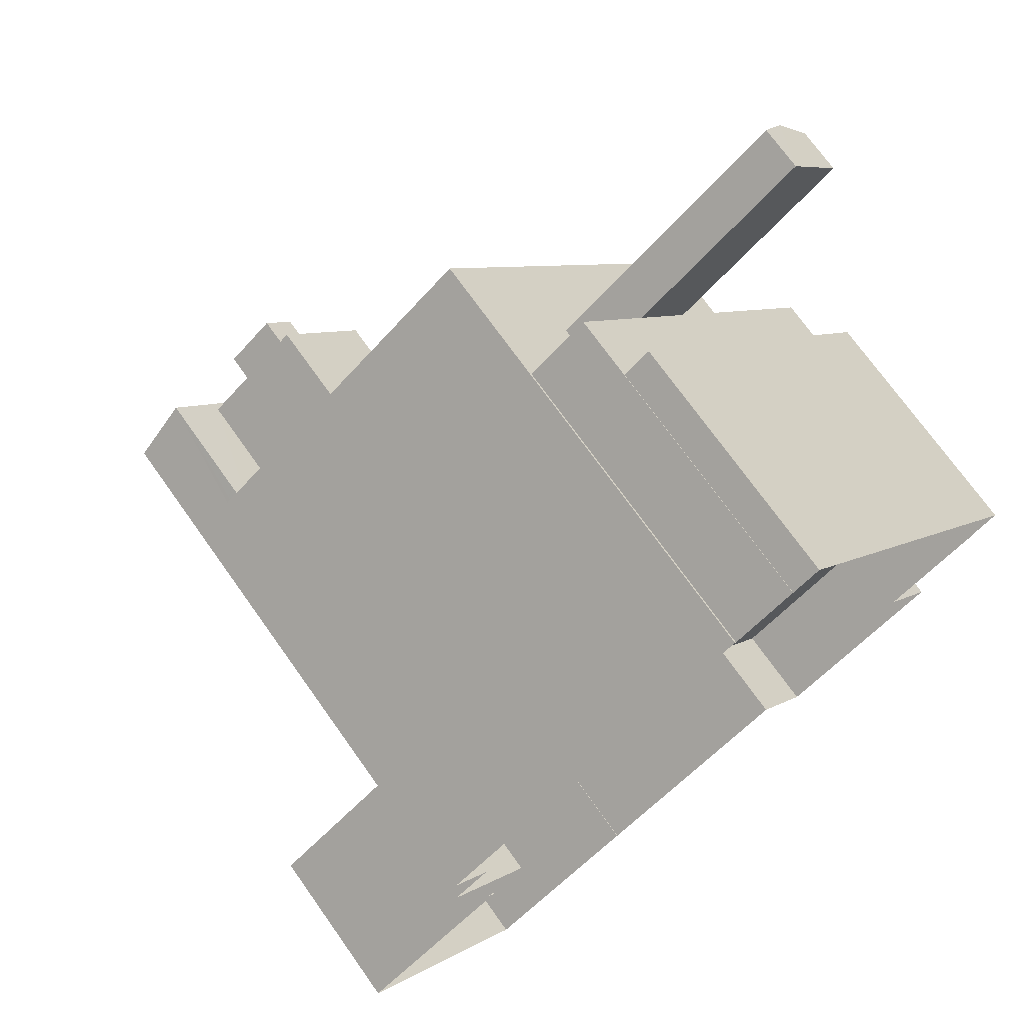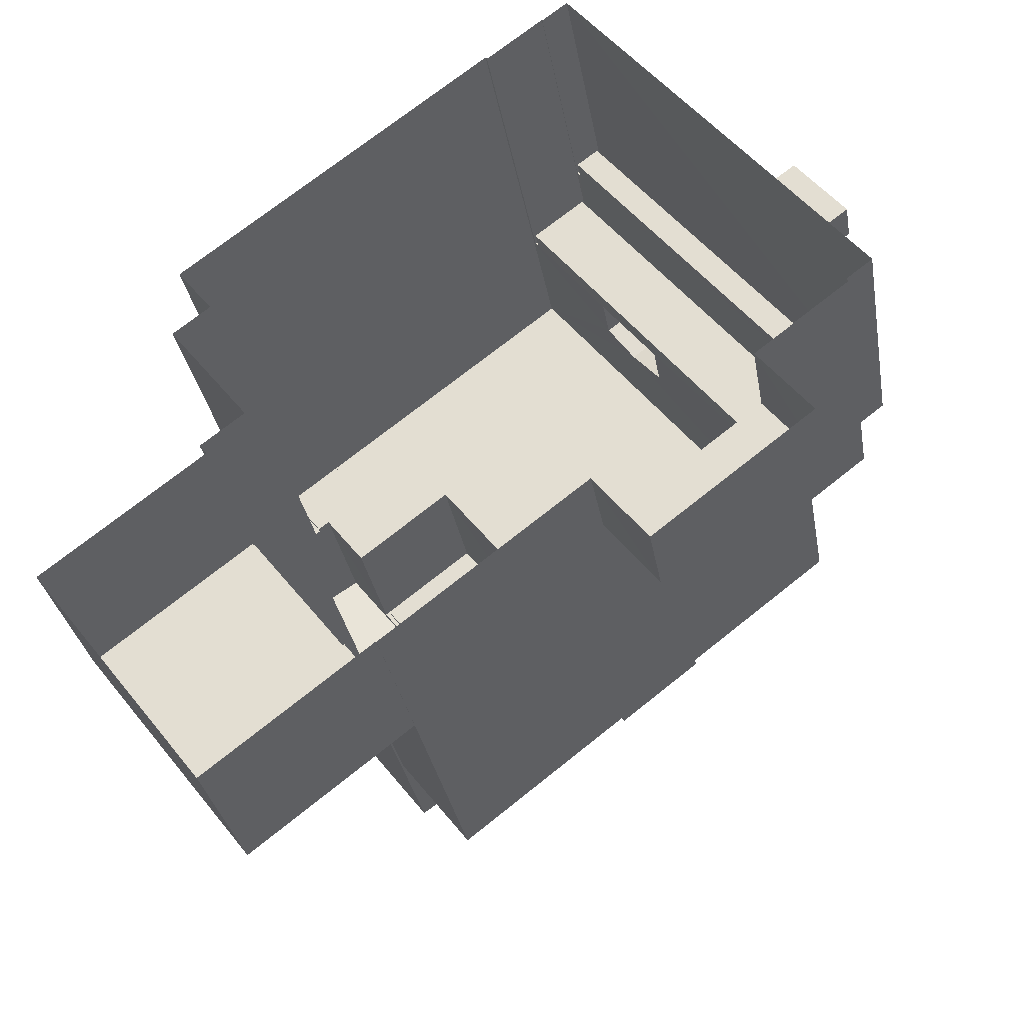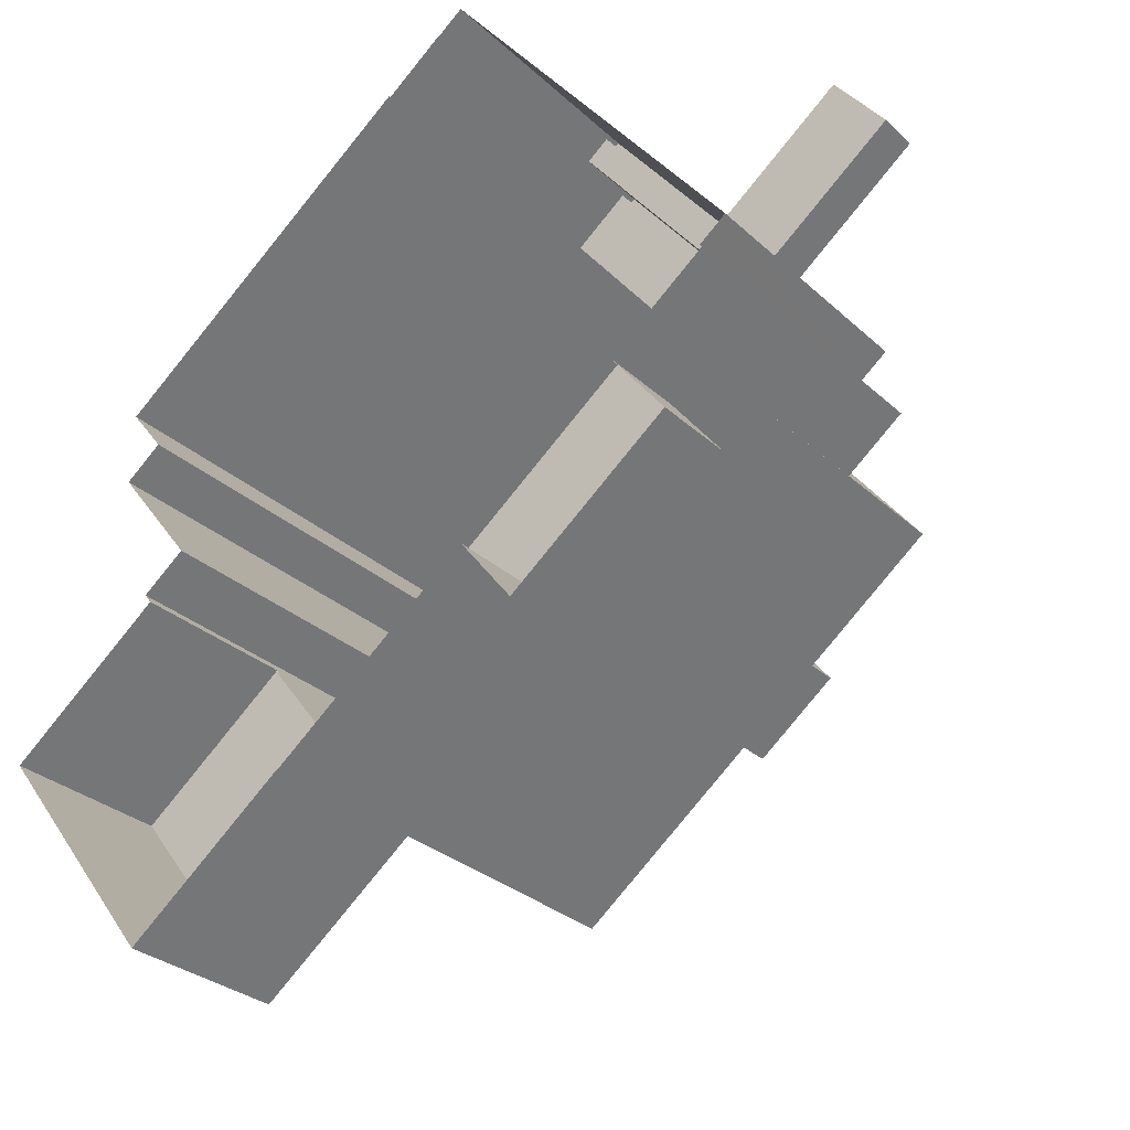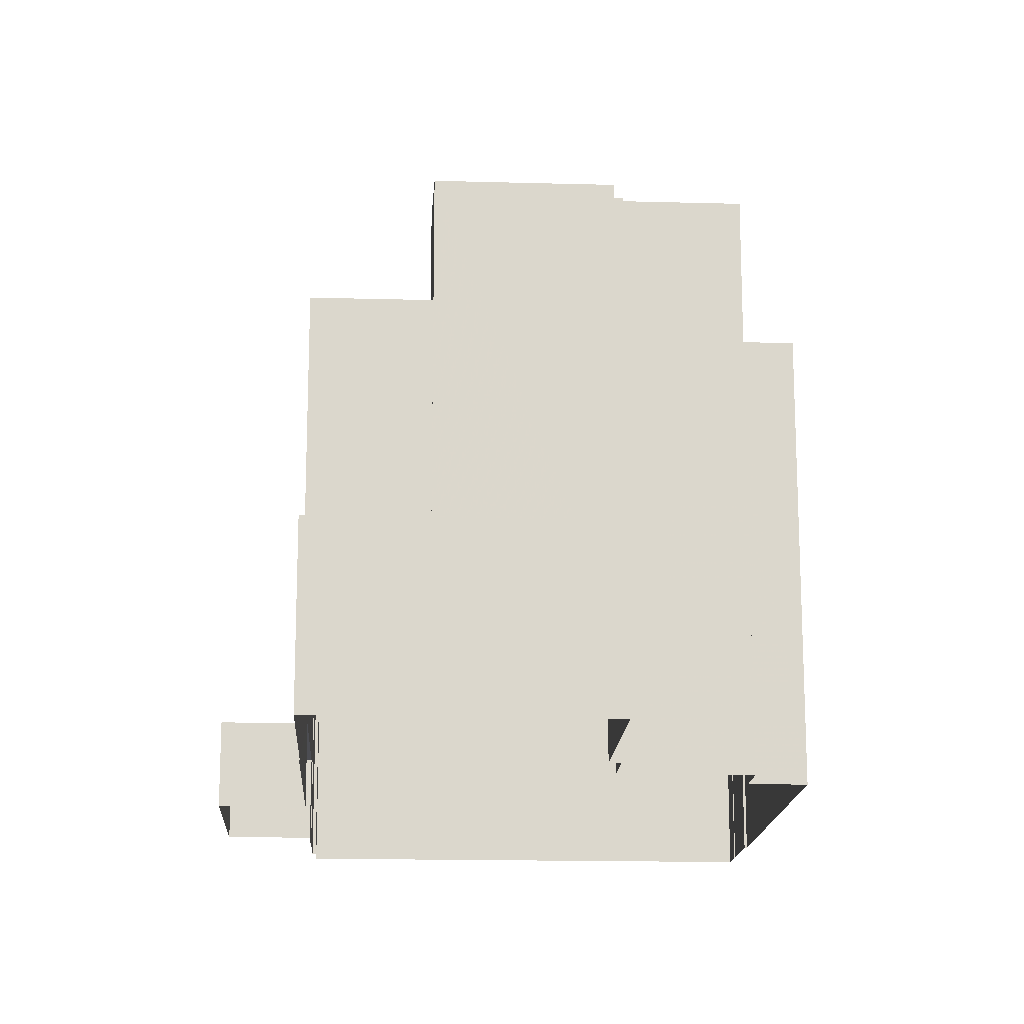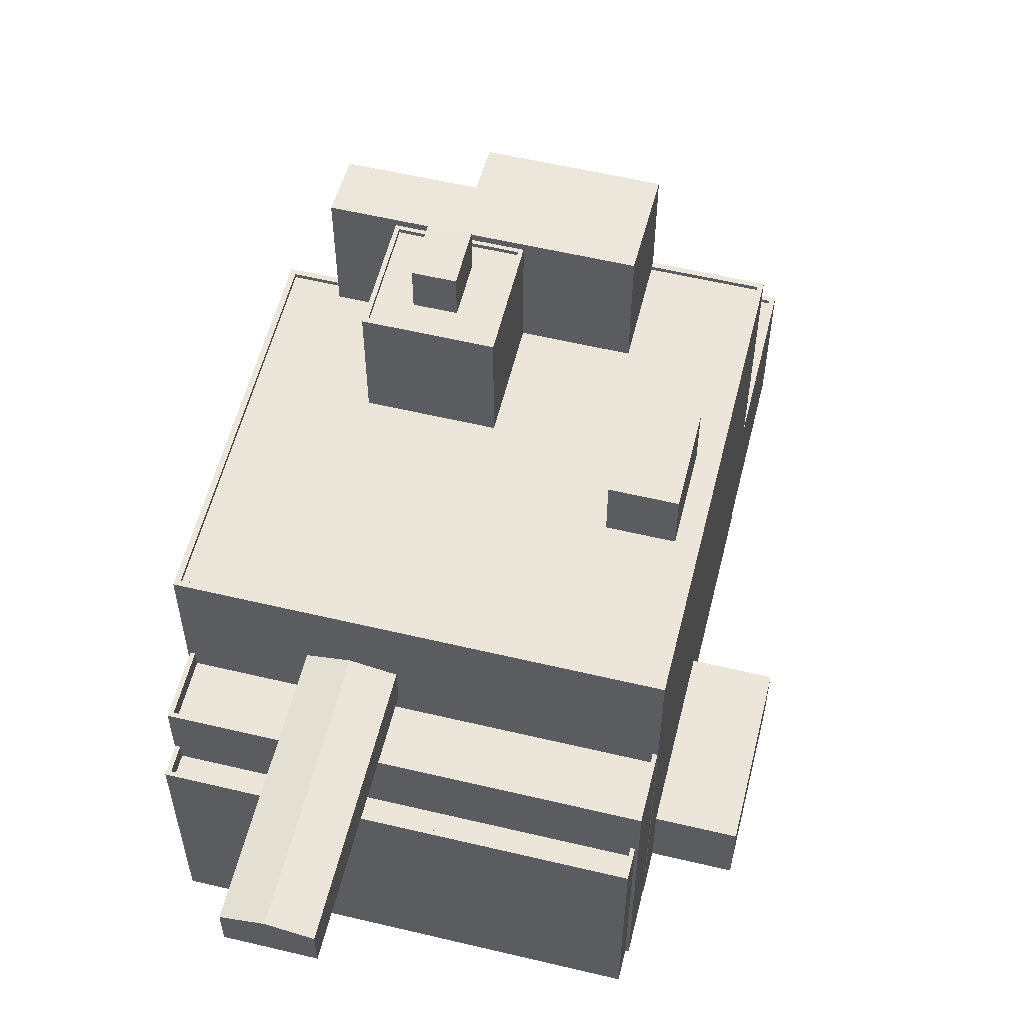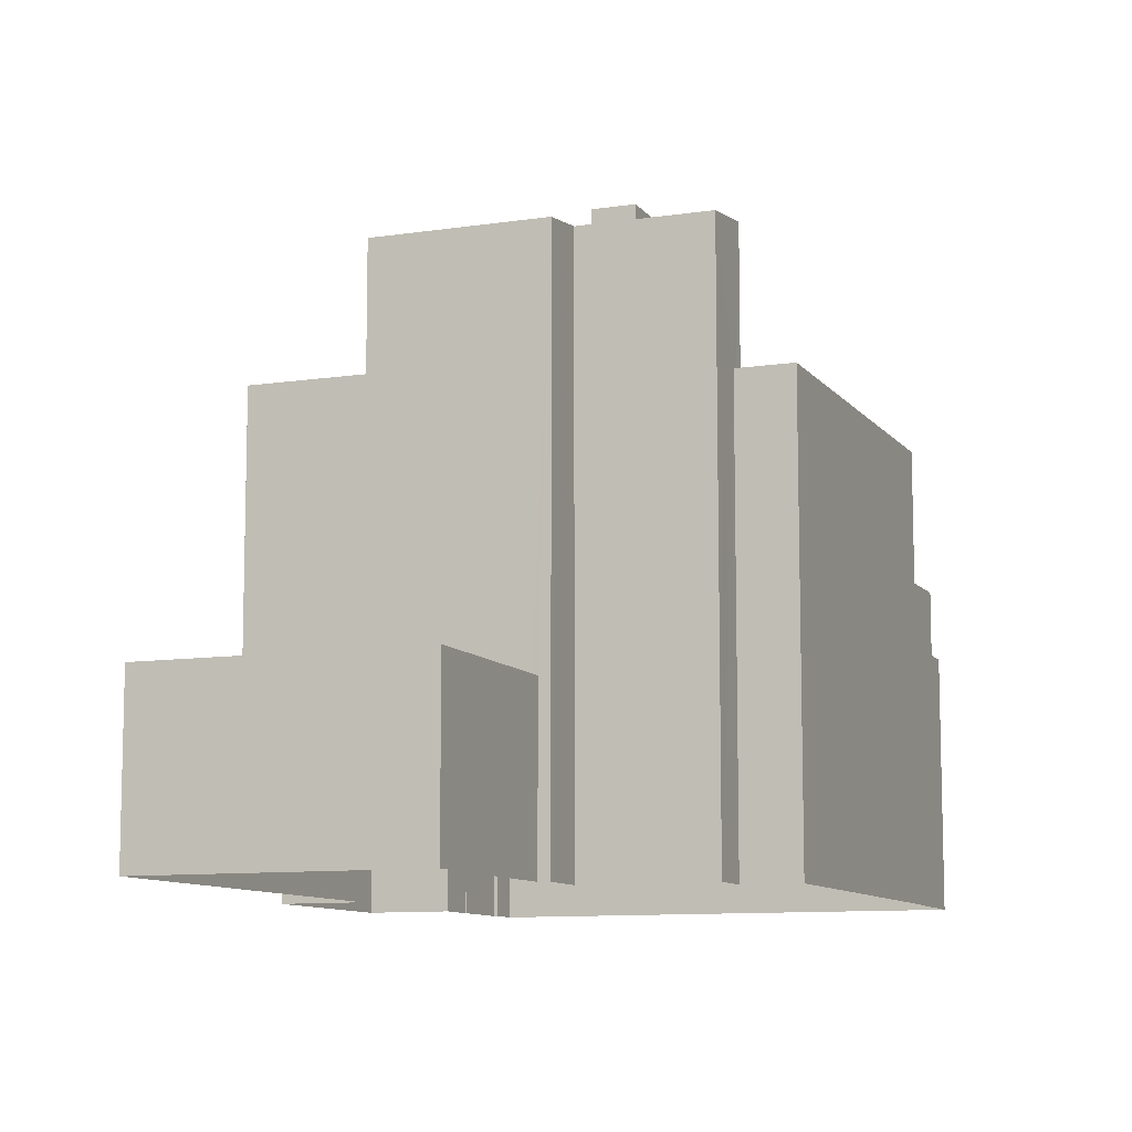
<metadata>
{"format":"obj","ext":"obj","renderer":"f3d","projection":"perspective","resolution":1024,"background":"white","views":[{"elev":72.5,"azim":144.6,"up":"+Y"},{"elev":-31.4,"azim":-170.3,"up":"+Y"},{"elev":-29.6,"azim":-142.8,"up":"+Y"},{"elev":-16.4,"azim":49.0,"up":"+Z"},{"elev":57.1,"azim":-113.9,"up":"+Z"},{"elev":-9.8,"azim":73.7,"up":"+Z"}]}
</metadata>
<code>
v -5996 -3.637e+04 3.769
v -5979 -3.638e+04 3.762
v -5996 -3.637e+04 3.769
v -6000 -3.636e+04 3.771
v -6014 -3.639e+04 3.767
v -6016 -3.638e+04 3.768
v -5999 -3.637e+04 3.771
v -5999 -3.637e+04 3.771
v -5973 -3.64e+04 3.756
v -5982 -3.641e+04 3.754
v -5982 -3.639e+04 3.759
v -6010 -3.639e+04 3.765
v -6004 -3.64e+04 3.761
v -6012 -3.639e+04 3.764
v -5979 -3.638e+04 3.761
v -5983 -3.639e+04 3.76
v -5981 -3.638e+04 3.762
v -6011 -3.639e+04 3.766
v -6014 -3.639e+04 3.767
v -5981 -3.639e+04 3.759
v -6011 -3.639e+04 3.766
v -6001 -3.64e+04 3.761
v -5991 -3.64e+04 3.757
v -5991 -3.64e+04 3.757
v -6003 -3.638e+04 20.65
v -6015 -3.637e+04 20.65
v -6012 -3.636e+04 20.66
v -6000 -3.637e+04 20.65
v -6010 -3.639e+04 8.257
v -6012 -3.639e+04 8.256
v -6004 -3.64e+04 8.253
v -6001 -3.64e+04 8.254
v -5988 -3.64e+04 27.19
v -5987 -3.64e+04 27.19
v -5992 -3.64e+04 27.19
v -5997 -3.639e+04 27.19
v -6001 -3.639e+04 27.2
v -5993 -3.639e+04 27.2
v -5981 -3.638e+04 27.19
v -5980 -3.638e+04 27.19
v -5982 -3.638e+04 27.19
v -5989 -3.638e+04 27.2
v -5996 -3.637e+04 27.2
v -6008 -3.638e+04 27.2
v -5984 -3.639e+04 27.19
v -5988 -3.639e+04 27.19
v -6011 -3.639e+04 27.2
v -6004 -3.639e+04 27.2
v -5999 -3.64e+04 27.19
v -5991 -3.64e+04 27.19
v -5991 -3.64e+04 27.44
v -5987 -3.64e+04 27.44
v -5991 -3.64e+04 27.44
v -6011 -3.639e+04 27.45
v -6011 -3.639e+04 27.45
v -5996 -3.637e+04 27.45
v -5980 -3.638e+04 27.44
v -5981 -3.638e+04 27.44
v -5979 -3.638e+04 27.44
v -5987 -3.64e+04 27.44
v -5981 -3.638e+04 27.44
v -5996 -3.637e+04 27.45
v -5987 -3.64e+04 12.64
v -5991 -3.64e+04 12.64
v -5987 -3.64e+04 12.64
v -5982 -3.639e+04 12.64
v -5974 -3.64e+04 12.64
v -5982 -3.641e+04 12.64
v -5991 -3.64e+04 12.89
v -5982 -3.641e+04 12.89
v -5991 -3.64e+04 12.89
v -5974 -3.64e+04 12.89
v -5982 -3.639e+04 12.89
v -5982 -3.639e+04 12.89
v -5973 -3.64e+04 12.89
v -5982 -3.641e+04 12.89
v -5979 -3.638e+04 34.31
v -5982 -3.638e+04 34.74
v -5983 -3.639e+04 34.31
v -5981 -3.639e+04 33.96
v -5987 -3.64e+04 33.96
v -5992 -3.64e+04 34.74
v -5989 -3.638e+04 36.67
v -5988 -3.639e+04 36.67
v -5987 -3.639e+04 36.67
v -5990 -3.639e+04 36.67
v -5989 -3.638e+04 34.07
v -5989 -3.638e+04 34.07
v -5984 -3.639e+04 34.07
v -5986 -3.639e+04 34.07
v -5987 -3.639e+04 34.07
v -5990 -3.638e+04 34.07
v -5990 -3.639e+04 34.07
v -5988 -3.639e+04 34.07
v -5988 -3.639e+04 34.07
v -5993 -3.639e+04 34.07
v -5989 -3.638e+04 34.32
v -5993 -3.639e+04 34.32
v -5993 -3.639e+04 34.32
v -5984 -3.639e+04 34.32
v -5984 -3.639e+04 34.32
v -5984 -3.639e+04 34.32
v -5989 -3.638e+04 34.32
v -5988 -3.639e+04 34.32
v -5988 -3.639e+04 34.32
v -6001 -3.639e+04 30.73
v -6004 -3.639e+04 30.73
v -5999 -3.64e+04 30.72
v -5997 -3.639e+04 30.72
v -6014 -3.639e+04 16.17
v -6000 -3.636e+04 16.18
v -6015 -3.638e+04 16.17
v -5999 -3.637e+04 16.18
v -6015 -3.638e+04 17.17
v -6014 -3.639e+04 17.17
v -6014 -3.639e+04 17.17
v -6016 -3.638e+04 17.17
v -6000 -3.636e+04 17.18
v -5999 -3.637e+04 17.18
v -6000 -3.636e+04 17.18
v -5999 -3.637e+04 17.18
v -6011 -3.639e+04 20.54
v -6014 -3.639e+04 20.54
v -6014 -3.639e+04 20.54
v -5999 -3.637e+04 20.55
v -5999 -3.637e+04 20.55
v -5996 -3.637e+04 20.55
v -6011 -3.639e+04 20.54
v -5996 -3.637e+04 20.55
v -6011 -3.639e+04 19.54
v -5999 -3.637e+04 19.55
v -6014 -3.639e+04 19.54
v -5996 -3.637e+04 19.55
v -6001 -3.637e+04 23.49
v -6012 -3.636e+04 23.06
v -6013 -3.637e+04 23.49
v -6000 -3.637e+04 23.05
v -6003 -3.638e+04 23.05
v -6015 -3.637e+04 23.05
v -6011 -3.639e+04 20.65
v -5996 -3.637e+04 20.65
f 1 2 3
f 4 5 6
f 7 8 3
f 7 5 4
f 9 10 11
f 12 13 14
f 15 16 17
f 2 17 3
f 18 19 5
f 20 11 16
f 18 12 21
f 12 22 13
f 22 23 24
f 11 10 23
f 5 7 3
f 3 17 16
f 3 18 5
f 16 11 23
f 3 12 18
f 3 22 12
f 22 16 23
f 3 16 22
f 25 26 27
f 28 25 27
f 29 30 31
f 32 29 31
f 33 34 35
f 33 35 36
f 37 36 38
f 39 40 41
f 42 40 43
f 37 38 44
f 44 38 43
f 42 45 41
f 35 46 38
f 38 42 43
f 36 35 38
f 42 41 40
f 44 47 48
f 37 44 48
f 33 49 50
f 47 50 49
f 49 33 36
f 47 49 48
f 51 52 53
f 51 54 55
f 54 56 55
f 57 58 59
f 57 59 56
f 53 52 60
f 61 58 57
f 54 62 56
f 51 53 54
f 62 57 56
f 63 64 65
f 66 65 67
f 67 65 68
f 65 64 68
f 69 70 71
f 72 73 74
f 72 75 73
f 76 70 69
f 75 70 76
f 75 72 70
f 77 78 79
f 80 79 81
f 81 79 82
f 79 78 82
f 83 84 85
f 83 86 84
f 87 88 89
f 90 89 91
f 87 92 88
f 89 88 91
f 92 93 88
f 94 90 91
f 94 95 90
f 96 93 92
f 95 93 96
f 95 94 93
f 97 98 99
f 100 101 102
f 101 97 103
f 102 101 103
f 99 103 97
f 98 104 99
f 105 100 102
f 99 104 105
f 105 104 100
f 106 107 108
f 109 106 108
f 110 111 112
f 110 113 111
f 114 115 116
f 115 114 117
f 117 114 118
f 119 120 121
f 118 120 119
f 114 120 118
f 122 123 124
f 124 123 125
f 125 126 127
f 123 122 128
f 127 126 129
f 123 126 125
f 130 131 132
f 130 133 131
f 134 135 136
f 134 137 135
f 138 136 139
f 138 134 136
f 31 14 13
f 31 30 14
f 12 14 30
f 29 12 30
f 22 31 13
f 22 32 31
f 29 21 12
f 55 140 51
f 21 29 140
f 24 32 22
f 51 32 24
f 140 29 32
f 51 140 32
f 58 2 59
f 58 17 2
f 64 63 71
f 23 69 24
f 63 52 71
f 24 69 51
f 71 52 51
f 69 71 51
f 18 21 122
f 3 127 1
f 21 140 122
f 133 130 25
f 1 127 141
f 140 128 122
f 130 128 25
f 140 25 128
f 133 28 129
f 127 129 141
f 129 28 141
f 133 25 28
f 1 141 2
f 2 141 59
f 141 56 59
f 28 137 141
f 141 137 56
f 134 55 56
f 140 138 25
f 55 138 140
f 137 134 56
f 134 138 55
f 57 43 40
f 57 62 43
f 61 57 40
f 39 61 40
f 50 53 33
f 53 60 33
f 60 34 33
f 47 53 50
f 47 54 53
f 43 62 44
f 44 54 47
f 44 62 54
f 66 67 72
f 74 66 72
f 70 67 68
f 70 72 67
f 64 71 70
f 68 64 70
f 76 10 9
f 75 76 9
f 76 23 10
f 76 69 23
f 11 75 9
f 11 73 75
f 74 81 65
f 81 74 80
f 80 73 20
f 65 66 74
f 20 73 11
f 74 73 80
f 58 15 17
f 15 58 77
f 41 78 61
f 39 41 61
f 78 77 58
f 78 58 61
f 77 16 15
f 77 79 16
f 16 79 80
f 20 16 80
f 81 82 35
f 63 65 52
f 35 34 60
f 65 81 52
f 52 81 60
f 81 35 60
f 46 35 104
f 35 82 104
f 45 101 41
f 104 82 78
f 100 104 78
f 101 100 78
f 41 101 78
f 91 85 84
f 94 91 84
f 93 94 84
f 86 93 84
f 88 93 86
f 83 88 86
f 85 88 83
f 85 91 88
f 87 103 92
f 92 99 96
f 92 103 99
f 102 87 89
f 102 103 87
f 95 105 90
f 90 102 89
f 90 105 102
f 105 95 96
f 99 105 96
f 101 42 97
f 101 45 42
f 104 98 38
f 46 104 38
f 98 42 38
f 98 97 42
f 36 108 49
f 36 109 108
f 108 107 48
f 49 108 48
f 107 106 37
f 48 107 37
f 37 109 36
f 37 106 109
f 121 120 111
f 113 121 111
f 116 112 114
f 116 110 112
f 114 112 111
f 120 114 111
f 115 117 6
f 5 115 6
f 117 4 6
f 117 118 4
f 119 4 118
f 119 7 4
f 7 119 8
f 125 8 119
f 125 116 124
f 19 115 5
f 124 115 19
f 113 110 116
f 116 115 124
f 121 113 116
f 125 119 121
f 125 121 116
f 122 124 19
f 18 122 19
f 127 8 125
f 127 3 8
f 129 126 131
f 133 129 131
f 128 132 123
f 128 130 132
f 123 132 131
f 126 123 131
f 137 27 135
f 137 28 27
f 138 139 26
f 25 138 26
f 135 27 136
f 136 26 139
f 136 27 26

</code>
